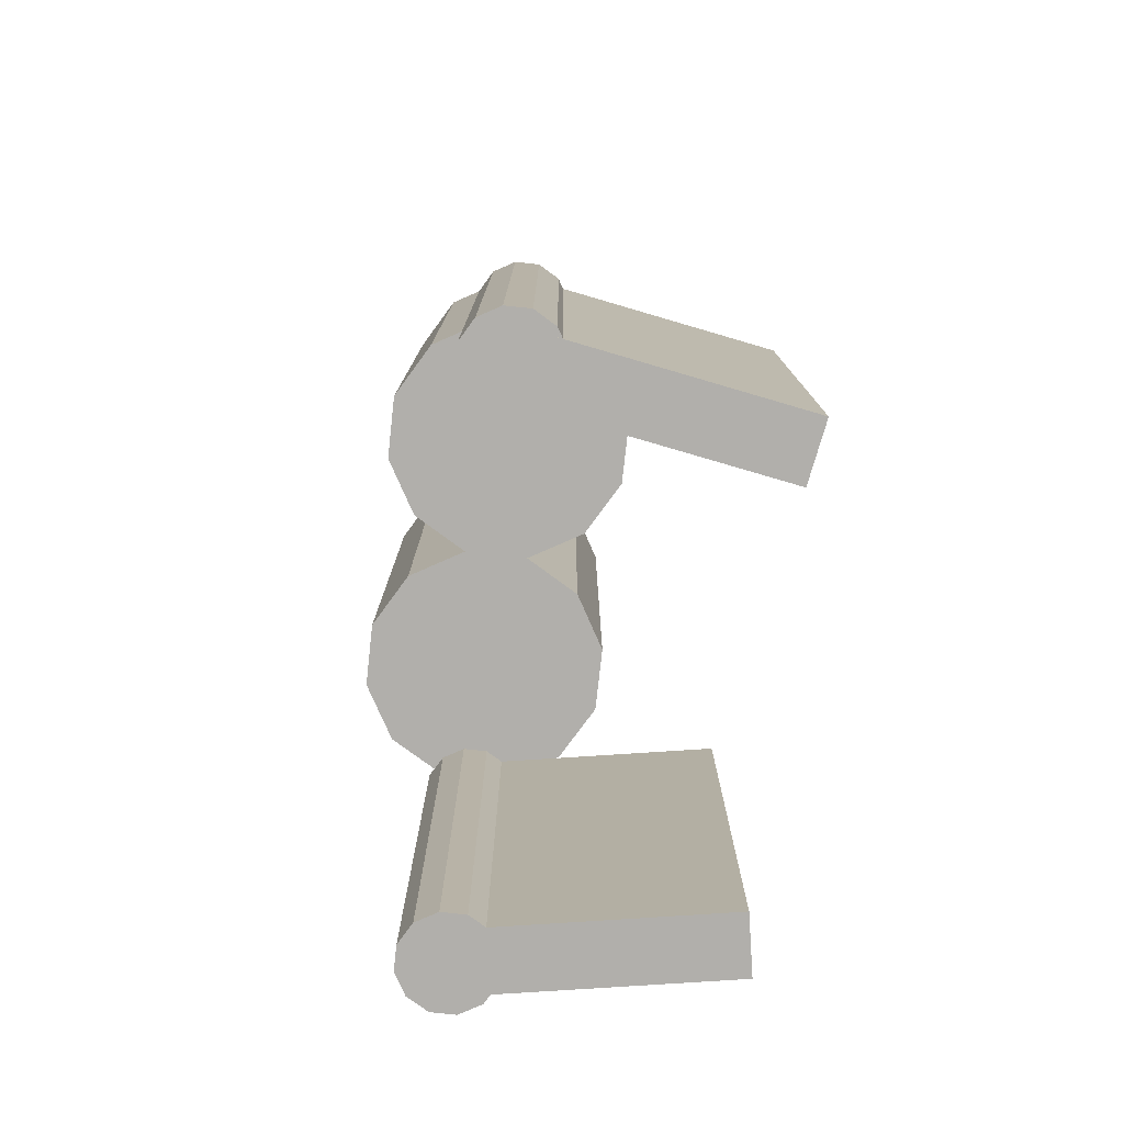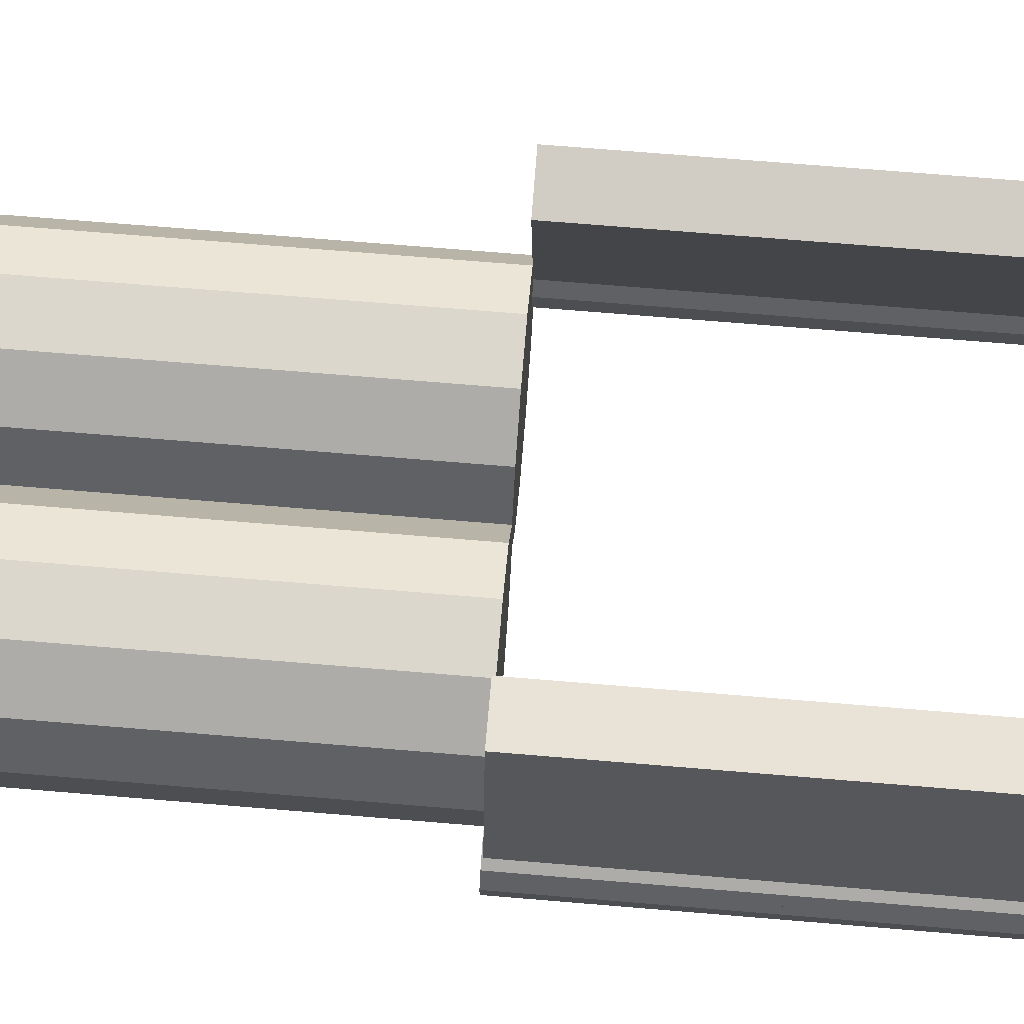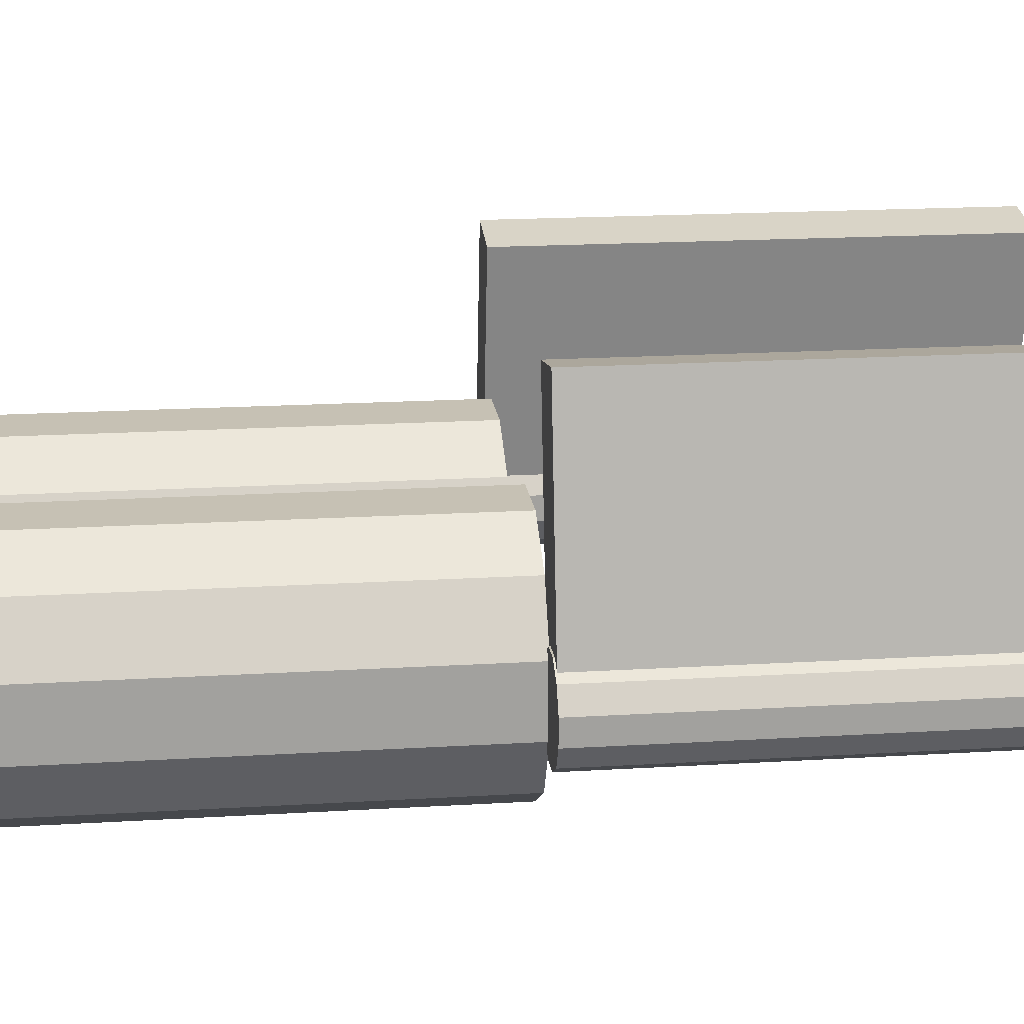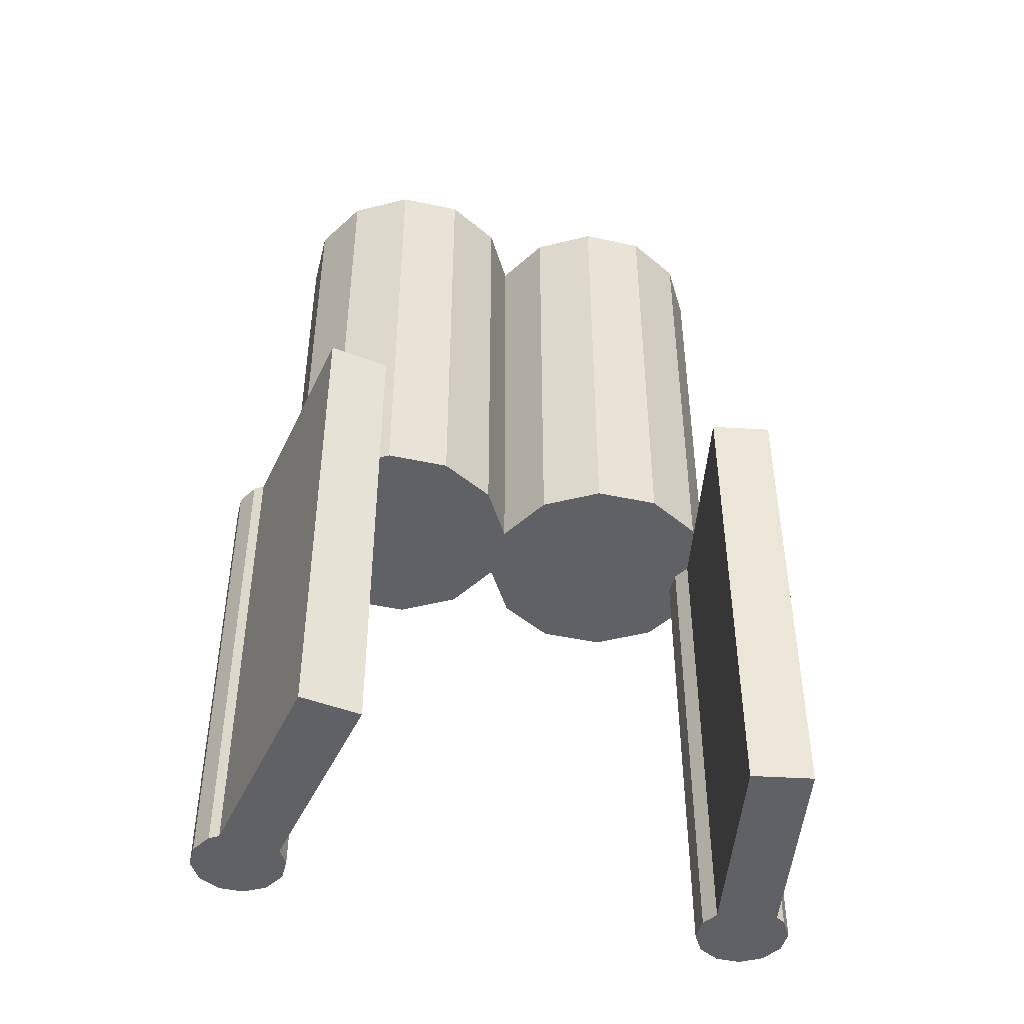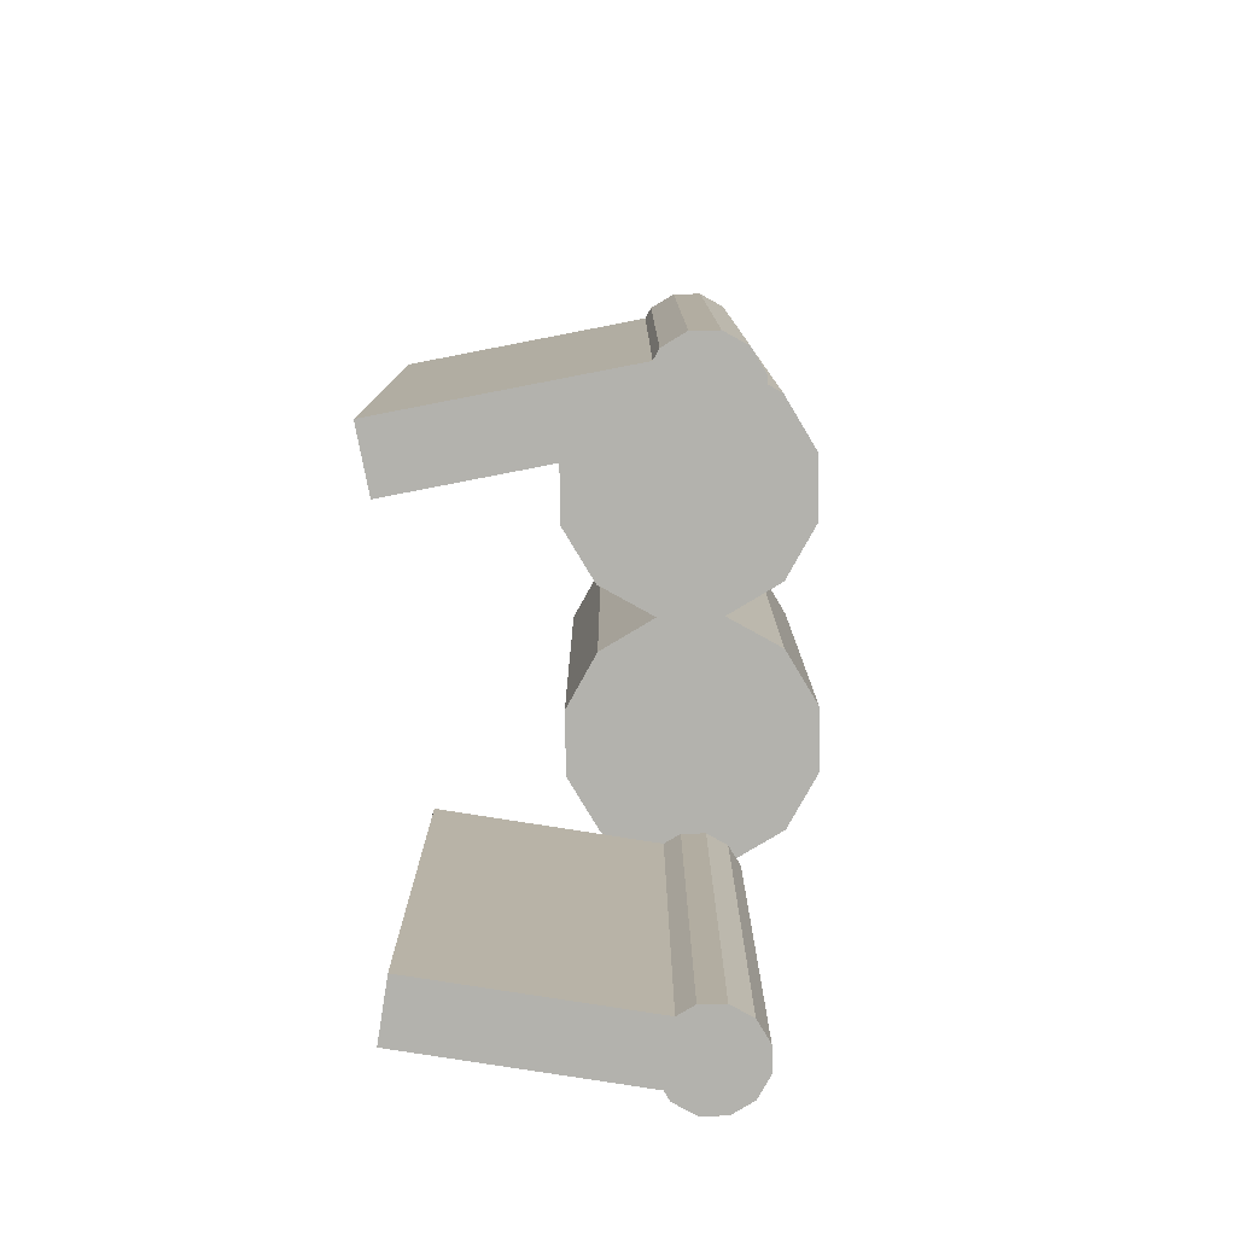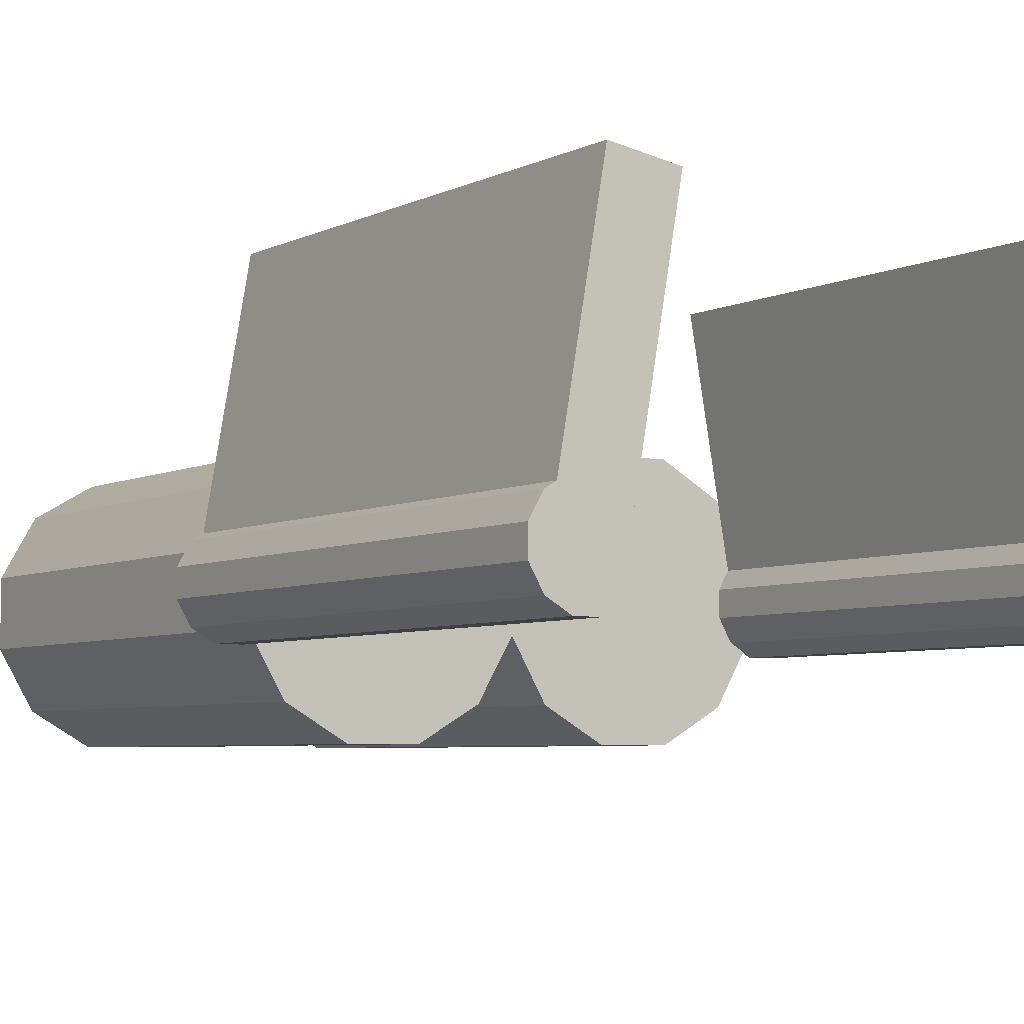
<metadata>
{"format":"obj","ext":"obj","renderer":"f3d","projection":"perspective","resolution":1024,"background":"white","views":[{"elev":-78.3,"azim":-96.3,"up":"+Y"},{"elev":72.8,"azim":-85.3,"up":"+Z"},{"elev":18.5,"azim":-96.7,"up":"+Z"},{"elev":-45.8,"azim":-13.9,"up":"+Y"},{"elev":-79.4,"azim":91.0,"up":"+Y"},{"elev":-5.1,"azim":-33.0,"up":"+Z"}]}
</metadata>
<code>
o cylinder
v 0 2 0
v 0 3 0
v 0.134 2 0.5
v 0.134 3 0.5
v 0.366 2 0.366
v 0.366 3 0.366
v 0.5 2 0.134
v 0.5 3 0.134
v 0.5 2 -0.134
v 0.5 3 -0.134
v 0.366 2 -0.366
v 0.366 3 -0.366
v 0.134 2 -0.5
v 0.134 3 -0.5
v -0.134 2 -0.5
v -0.134 3 -0.5
v -0.366 2 -0.366
v -0.366 3 -0.366
v -0.5 2 -0.134
v -0.5 3 -0.134
v -0.5 2 0.134
v -0.5 3 0.134
v -0.366 2 0.366
v -0.366 3 0.366
v -0.134 2 0.5
v -0.134 3 0.5
f 5 3 1
f 3 5 6 4
f 4 6 2
f 7 5 1
f 5 7 8 6
f 6 8 2
f 9 7 1
f 7 9 10 8
f 8 10 2
f 11 9 1
f 9 11 12 10
f 10 12 2
f 13 11 1
f 11 13 14 12
f 12 14 2
f 15 13 1
f 13 15 16 14
f 14 16 2
f 17 15 1
f 15 17 18 16
f 16 18 2
f 19 17 1
f 17 19 20 18
f 18 20 2
f 21 19 1
f 19 21 22 20
f 20 22 2
f 23 21 1
f 21 23 24 22
f 22 24 2
f 25 23 1
f 23 25 26 24
f 24 26 2
f 3 25 1
f 25 3 4 26
f 26 4 2
o cylinder
v 0 3 0
v 0 4 0
v 0.134 3 0.5
v 0.134 4 0.5
v 0.366 3 0.366
v 0.366 4 0.366
v 0.5 3 0.134
v 0.5 4 0.134
v 0.5 3 -0.134
v 0.5 4 -0.134
v 0.366 3 -0.366
v 0.366 4 -0.366
v 0.134 3 -0.5
v 0.134 4 -0.5
v -0.134 3 -0.5
v -0.134 4 -0.5
v -0.366 3 -0.366
v -0.366 4 -0.366
v -0.5 3 -0.134
v -0.5 4 -0.134
v -0.5 3 0.134
v -0.5 4 0.134
v -0.366 3 0.366
v -0.366 4 0.366
v -0.134 3 0.5
v -0.134 4 0.5
f 31 29 27
f 29 31 32 30
f 30 32 28
f 33 31 27
f 31 33 34 32
f 32 34 28
f 35 33 27
f 33 35 36 34
f 34 36 28
f 37 35 27
f 35 37 38 36
f 36 38 28
f 39 37 27
f 37 39 40 38
f 38 40 28
f 41 39 27
f 39 41 42 40
f 40 42 28
f 43 41 27
f 41 43 44 42
f 42 44 28
f 45 43 27
f 43 45 46 44
f 44 46 28
f 47 45 27
f 45 47 48 46
f 46 48 28
f 49 47 27
f 47 49 50 48
f 48 50 28
f 51 49 27
f 49 51 52 50
f 50 52 28
f 29 51 27
f 51 29 30 52
f 52 30 28
o cylinder
v 0.5625 0 0
v 0.5625 1 0
v 0.6127 0 0.1875
v 0.6127 1 0.1875
v 0.6998 0 0.1373
v 0.6998 1 0.1373
v 0.75 0 0.05024
v 0.75 1 0.05024
v 0.75 0 -0.05024
v 0.75 1 -0.05024
v 0.6998 0 -0.1373
v 0.6998 1 -0.1373
v 0.6127 0 -0.1875
v 0.6127 1 -0.1875
v 0.5123 0 -0.1875
v 0.5123 1 -0.1875
v 0.4252 0 -0.1373
v 0.4252 1 -0.1373
v 0.375 0 -0.05024
v 0.375 1 -0.05024
v 0.375 0 0.05024
v 0.375 1 0.05024
v 0.4252 0 0.1373
v 0.4252 1 0.1373
v 0.5123 0 0.1875
v 0.5123 1 0.1875
f 57 55 53
f 55 57 58 56
f 56 58 54
f 59 57 53
f 57 59 60 58
f 58 60 54
f 61 59 53
f 59 61 62 60
f 60 62 54
f 63 61 53
f 61 63 64 62
f 62 64 54
f 65 63 53
f 63 65 66 64
f 64 66 54
f 67 65 53
f 65 67 68 66
f 66 68 54
f 69 67 53
f 67 69 70 68
f 68 70 54
f 71 69 53
f 69 71 72 70
f 70 72 54
f 73 71 53
f 71 73 74 72
f 72 74 54
f 75 73 53
f 73 75 76 74
f 74 76 54
f 77 75 53
f 75 77 78 76
f 76 78 54
f 55 77 53
f 77 55 56 78
f 78 56 54
o cylinder
v 0.5625 1 0
v 0.5625 2.006 0
v 0.6127 1 0.1875
v 0.6127 2.006 0.1875
v 0.6998 1 0.1373
v 0.6998 2.006 0.1373
v 0.75 1 0.05024
v 0.75 2.006 0.05024
v 0.75 1 -0.05024
v 0.75 2.006 -0.05024
v 0.6998 1 -0.1373
v 0.6998 2.006 -0.1373
v 0.6127 1 -0.1875
v 0.6127 2.006 -0.1875
v 0.5123 1 -0.1875
v 0.5123 2.006 -0.1875
v 0.4252 1 -0.1373
v 0.4252 2.006 -0.1373
v 0.375 1 -0.05024
v 0.375 2.006 -0.05024
v 0.375 1 0.05024
v 0.375 2.006 0.05024
v 0.4252 1 0.1373
v 0.4252 2.006 0.1373
v 0.5123 1 0.1875
v 0.5123 2.006 0.1875
f 83 81 79
f 81 83 84 82
f 82 84 80
f 85 83 79
f 83 85 86 84
f 84 86 80
f 87 85 79
f 85 87 88 86
f 86 88 80
f 89 87 79
f 87 89 90 88
f 88 90 80
f 91 89 79
f 89 91 92 90
f 90 92 80
f 93 91 79
f 91 93 94 92
f 92 94 80
f 95 93 79
f 93 95 96 94
f 94 96 80
f 97 95 79
f 95 97 98 96
f 96 98 80
f 99 97 79
f 97 99 100 98
f 98 100 80
f 101 99 79
f 99 101 102 100
f 100 102 80
f 103 101 79
f 101 103 104 102
f 102 104 80
f 81 103 79
f 103 81 82 104
f 104 82 80
o cuboid
v 0.6747 2 0.08326
v 0.4285 2 0.03984
v 0.6747 1 0.08326
v 0.4285 1 0.03984
v 0.5011 2 1.068
v 0.2549 2 1.025
v 0.5011 1 1.068
v 0.2549 1 1.025
f 106 105 107 108
f 111 109 110 112
f 109 105 106 110
f 108 107 111 112
f 107 105 109 111
f 110 106 108 112
o cuboid
v 0.6747 1 0.08326
v 0.4285 1 0.03984
v 0.6747 0 0.08326
v 0.4285 0 0.03984
v 0.5011 1 1.068
v 0.2549 1 1.025
v 0.5011 0 1.068
v 0.2549 0 1.025
f 114 113 115 116
f 119 117 118 120
f 117 113 114 118
f 116 115 119 120
f 115 113 117 119
f 118 114 116 120
o cylinder
v -1.562 0 0
v -1.562 1 0
v -1.613 0 -0.1875
v -1.613 1 -0.1875
v -1.7 0 -0.1373
v -1.7 1 -0.1373
v -1.75 0 -0.05024
v -1.75 1 -0.05024
v -1.75 0 0.05024
v -1.75 1 0.05024
v -1.7 0 0.1373
v -1.7 1 0.1373
v -1.613 0 0.1875
v -1.613 1 0.1875
v -1.512 0 0.1875
v -1.512 1 0.1875
v -1.425 0 0.1373
v -1.425 1 0.1373
v -1.375 0 0.05024
v -1.375 1 0.05024
v -1.375 0 -0.05024
v -1.375 1 -0.05024
v -1.425 0 -0.1373
v -1.425 1 -0.1373
v -1.512 0 -0.1875
v -1.512 1 -0.1875
f 125 123 121
f 123 125 126 124
f 124 126 122
f 127 125 121
f 125 127 128 126
f 126 128 122
f 129 127 121
f 127 129 130 128
f 128 130 122
f 131 129 121
f 129 131 132 130
f 130 132 122
f 133 131 121
f 131 133 134 132
f 132 134 122
f 135 133 121
f 133 135 136 134
f 134 136 122
f 137 135 121
f 135 137 138 136
f 136 138 122
f 139 137 121
f 137 139 140 138
f 138 140 122
f 141 139 121
f 139 141 142 140
f 140 142 122
f 143 141 121
f 141 143 144 142
f 142 144 122
f 145 143 121
f 143 145 146 144
f 144 146 122
f 123 145 121
f 145 123 124 146
f 146 124 122
o cylinder
v -1 2 -6.889e-17
v -1 3 -6.889e-17
v -1.134 2 -0.5
v -1.134 3 -0.5
v -1.366 2 -0.366
v -1.366 3 -0.366
v -1.5 2 -0.134
v -1.5 3 -0.134
v -1.5 2 0.134
v -1.5 3 0.134
v -1.366 2 0.366
v -1.366 3 0.366
v -1.134 2 0.5
v -1.134 3 0.5
v -0.866 2 0.5
v -0.866 3 0.5
v -0.634 2 0.366
v -0.634 3 0.366
v -0.5 2 0.134
v -0.5 3 0.134
v -0.5 2 -0.134
v -0.5 3 -0.134
v -0.634 2 -0.366
v -0.634 3 -0.366
v -0.866 2 -0.5
v -0.866 3 -0.5
f 151 149 147
f 149 151 152 150
f 150 152 148
f 153 151 147
f 151 153 154 152
f 152 154 148
f 155 153 147
f 153 155 156 154
f 154 156 148
f 157 155 147
f 155 157 158 156
f 156 158 148
f 159 157 147
f 157 159 160 158
f 158 160 148
f 161 159 147
f 159 161 162 160
f 160 162 148
f 163 161 147
f 161 163 164 162
f 162 164 148
f 165 163 147
f 163 165 166 164
f 164 166 148
f 167 165 147
f 165 167 168 166
f 166 168 148
f 169 167 147
f 167 169 170 168
f 168 170 148
f 171 169 147
f 169 171 172 170
f 170 172 148
f 149 171 147
f 171 149 150 172
f 172 150 148
o cylinder
v -1 3 -6.889e-17
v -1 4 -6.889e-17
v -1.134 3 -0.5
v -1.134 4 -0.5
v -1.366 3 -0.366
v -1.366 4 -0.366
v -1.5 3 -0.134
v -1.5 4 -0.134
v -1.5 3 0.134
v -1.5 4 0.134
v -1.366 3 0.366
v -1.366 4 0.366
v -1.134 3 0.5
v -1.134 4 0.5
v -0.866 3 0.5
v -0.866 4 0.5
v -0.634 3 0.366
v -0.634 4 0.366
v -0.5 3 0.134
v -0.5 4 0.134
v -0.5 3 -0.134
v -0.5 4 -0.134
v -0.634 3 -0.366
v -0.634 4 -0.366
v -0.866 3 -0.5
v -0.866 4 -0.5
f 177 175 173
f 175 177 178 176
f 176 178 174
f 179 177 173
f 177 179 180 178
f 178 180 174
f 181 179 173
f 179 181 182 180
f 180 182 174
f 183 181 173
f 181 183 184 182
f 182 184 174
f 185 183 173
f 183 185 186 184
f 184 186 174
f 187 185 173
f 185 187 188 186
f 186 188 174
f 189 187 173
f 187 189 190 188
f 188 190 174
f 191 189 173
f 189 191 192 190
f 190 192 174
f 193 191 173
f 191 193 194 192
f 192 194 174
f 195 193 173
f 193 195 196 194
f 194 196 174
f 197 195 173
f 195 197 198 196
f 196 198 174
f 175 197 173
f 197 175 176 198
f 198 176 174
o cylinder
v -1.562 1 0
v -1.562 2.006 0
v -1.613 1 -0.1875
v -1.613 2.006 -0.1875
v -1.7 1 -0.1373
v -1.7 2.006 -0.1373
v -1.75 1 -0.05024
v -1.75 2.006 -0.05024
v -1.75 1 0.05024
v -1.75 2.006 0.05024
v -1.7 1 0.1373
v -1.7 2.006 0.1373
v -1.613 1 0.1875
v -1.613 2.006 0.1875
v -1.512 1 0.1875
v -1.512 2.006 0.1875
v -1.425 1 0.1373
v -1.425 2.006 0.1373
v -1.375 1 0.05024
v -1.375 2.006 0.05024
v -1.375 1 -0.05024
v -1.375 2.006 -0.05024
v -1.425 1 -0.1373
v -1.425 2.006 -0.1373
v -1.512 1 -0.1875
v -1.512 2.006 -0.1875
f 203 201 199
f 201 203 204 202
f 202 204 200
f 205 203 199
f 203 205 206 204
f 204 206 200
f 207 205 199
f 205 207 208 206
f 206 208 200
f 209 207 199
f 207 209 210 208
f 208 210 200
f 211 209 199
f 209 211 212 210
f 210 212 200
f 213 211 199
f 211 213 214 212
f 212 214 200
f 215 213 199
f 213 215 216 214
f 214 216 200
f 217 215 199
f 215 217 218 216
f 216 218 200
f 219 217 199
f 217 219 220 218
f 218 220 200
f 221 219 199
f 219 221 222 220
f 220 222 200
f 223 221 199
f 221 223 224 222
f 222 224 200
f 201 223 199
f 223 201 202 224
f 224 202 200
o cuboid
v -1.429 1 0.03984
v -1.675 1 0.08326
v -1.429 0 0.03984
v -1.675 0 0.08326
v -1.255 1 1.025
v -1.501 1 1.068
v -1.255 0 1.025
v -1.501 0 1.068
f 226 225 227 228
f 231 229 230 232
f 229 225 226 230
f 228 227 231 232
f 227 225 229 231
f 230 226 228 232
o cuboid
v -1.429 2 0.03984
v -1.675 2 0.08326
v -1.429 1 0.03984
v -1.675 1 0.08326
v -1.255 2 1.025
v -1.501 2 1.068
v -1.255 1 1.025
v -1.501 1 1.068
f 234 233 235 236
f 239 237 238 240
f 237 233 234 238
f 236 235 239 240
f 235 233 237 239
f 238 234 236 240

</code>
